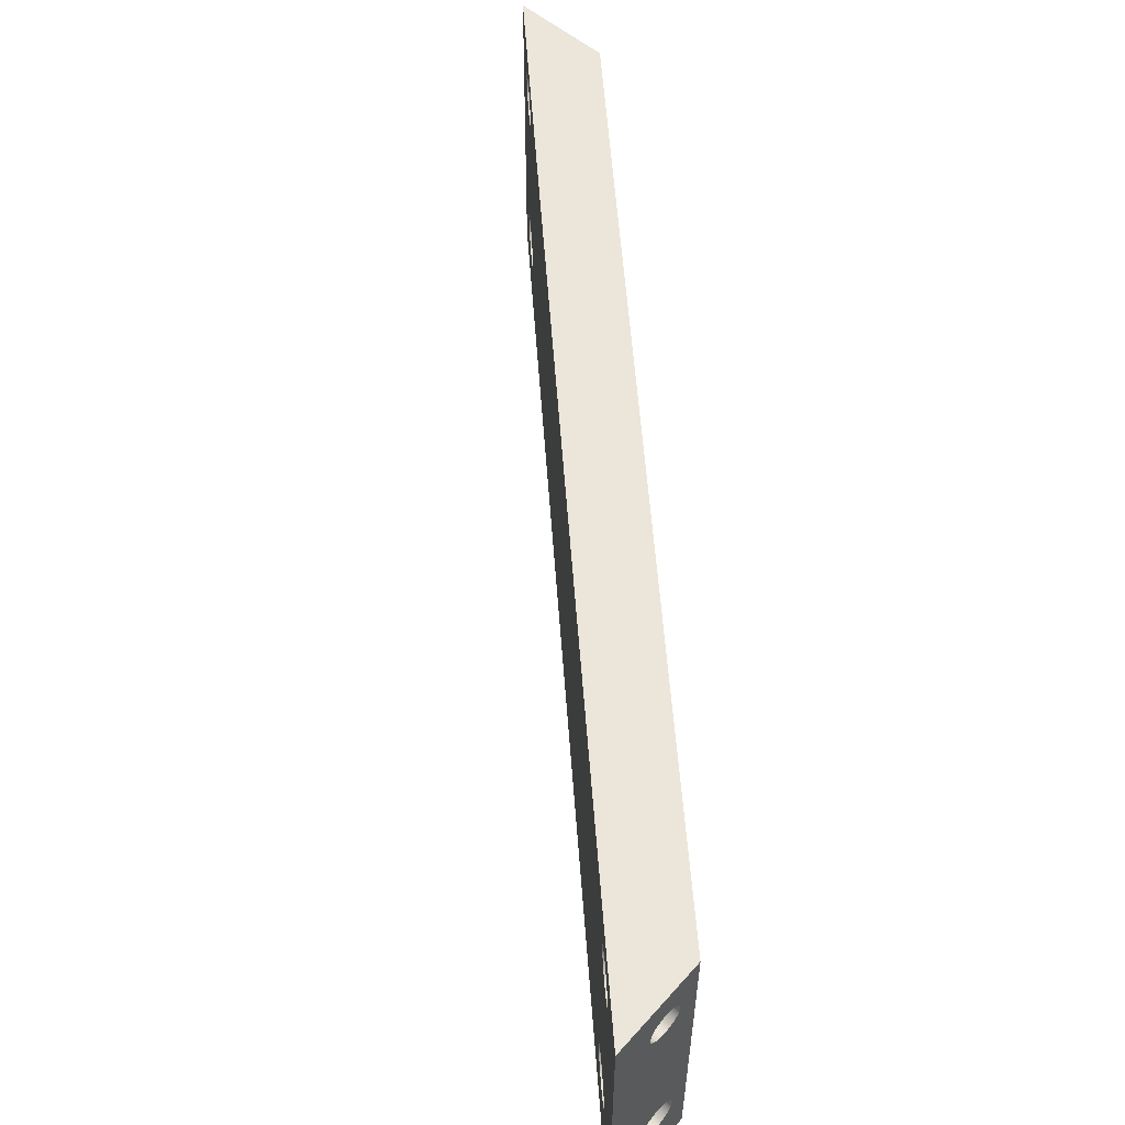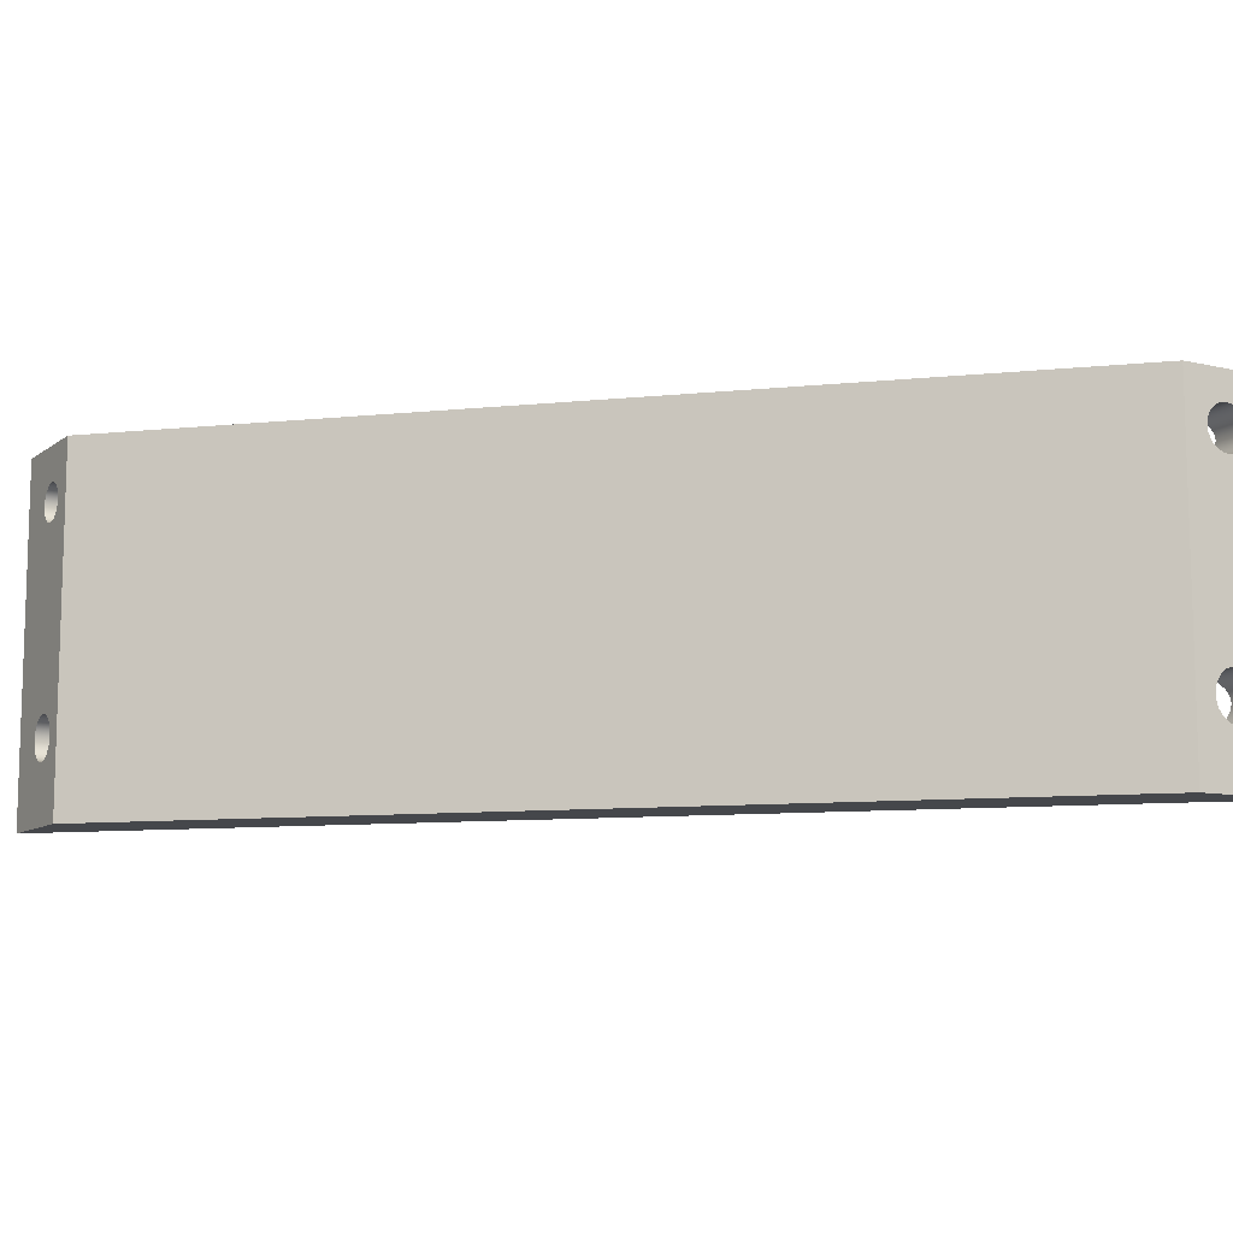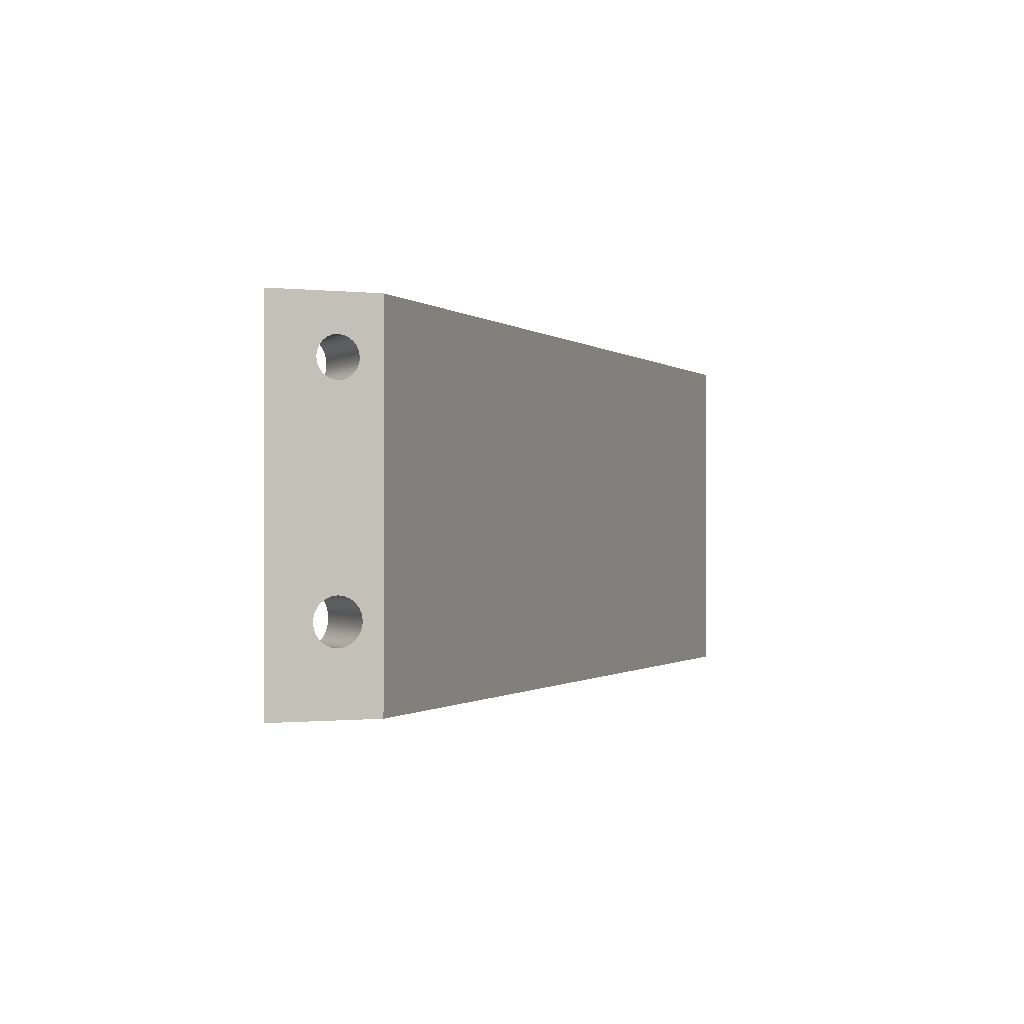
<metadata>
{"format":"obj","ext":"obj","renderer":"f3d","projection":"perspective","resolution":1024,"background":"white","views":[{"elev":57.0,"azim":40.9,"up":"+Y"},{"elev":-10.2,"azim":149.6,"up":"+Y"},{"elev":-0.6,"azim":65.7,"up":"+Y"}]}
</metadata>
<code>
o mesh24/mesh24-geometry#mesh24-geometry
v 0.5321 -0.04299 -0.5102
v 0.5341 -0.04383 -0.486
v 0.5321 -0.04299 -0.4881
v 0.5341 -0.04383 -0.5102
v 0.5337 0.01871 -0.4865
v 0.5299 -0.04271 -0.5102
v 0.5456 0.04254 -0.5102
v 0.5359 -0.04517 -0.5102
v 0.5352 0.0199 -0.485
v 0.5319 0.01796 -0.4883
v 0.5299 -0.04271 -0.4902
v 0.5359 -0.04517 -0.4843
v 0.5352 0.0199 -0.5102
v 0.5319 0.01796 -0.5102
v 0.5278 -0.04299 -0.4924
v 0.5364 0.02144 -0.5102
v 0.5372 -0.04691 -0.5102
v 0.5364 0.02144 -0.4838
v 0.5337 0.01871 -0.5102
v 0.5299 0.01771 -0.5102
v 0.5299 0.01771 -0.4902
v 0.5278 -0.04299 -0.5102
v 0.528 0.01796 -0.4922
v 0.5371 0.02324 -0.5102
v 0.538 -0.04893 -0.5102
v 0.5372 -0.04691 -0.483
v 0.5371 0.02324 -0.483
v 0.5257 -0.04383 -0.5102
v 0.51 0.04254 -0.5102
v 0.5262 0.01871 -0.494
v 0.5374 0.02517 -0.5102
v 0.5383 -0.0511 -0.5102
v 0.528 0.01796 -0.5102
v 0.5257 -0.04383 -0.4944
v 0.5235 0.02144 -0.5102
v 0.5262 0.01871 -0.5102
v 0.5371 0.0271 -0.5102
v 0.5456 -0.07868 -0.5102
v 0.538 -0.04893 -0.4821
v 0.5374 0.02517 -0.4828
v 0.524 -0.04517 -0.4962
v 0.524 -0.04517 -0.5102
v 0.5247 0.0199 -0.5102
v 0.5227 0.02324 -0.5102
v 0.5247 0.0199 -0.4955
v 0.5364 0.0289 -0.5102
v 0.5371 0.0271 -0.483
v 0.538 -0.05327 -0.5102
v 0.6658 0.04254 -0.3899
v 0.5383 -0.0511 -0.4818
v 0.5227 -0.04691 -0.5102
v 0.5235 0.02144 -0.4967
v 0.5227 0.02324 -0.4974
v 0.5225 0.02517 -0.5102
v 0.5352 0.03044 -0.5102
v 0.5364 0.0289 -0.4838
v 0.5372 -0.0553 -0.5102
v 0.538 -0.05327 -0.4821
v 0.6658 -0.07868 -0.3899
v 0.7861 0.04254 -0.234
v 0.5227 -0.04691 -0.4975
v 0.5218 -0.04893 -0.5102
v 0.5225 0.02517 -0.4977
v 0.5227 0.0271 -0.5102
v 0.5337 0.03163 -0.5102
v 0.5352 0.03044 -0.485
v 0.7568 -0.05088 -0.2633
v 0.5359 -0.05704 -0.5102
v 0.5372 -0.0553 -0.483
v 0.7861 -0.07868 -0.2697
v 0.7861 -0.07868 -0.234
v 0.7861 0.04254 -0.2697
v 0.5215 -0.0511 -0.5102
v 0.5218 -0.04893 -0.4983
v 0.5235 0.0289 -0.5102
v 0.5319 0.03238 -0.5102
v 0.5337 0.03163 -0.4865
v 0.51 -0.07868 -0.5102
v 0.5359 -0.05704 -0.4843
v 0.5299 0.03263 -0.5102
v 0.7643 0.03044 -0.2559
v 0.7861 0.02956 -0.2526
v 0.5215 -0.0511 -0.4986
v 0.5227 0.0271 -0.4974
v 0.5247 0.03044 -0.5102
v 0.5341 -0.05837 -0.5102
v 0.7861 -0.05088 -0.2633
v 0.7861 -0.05615 -0.2506
v 0.7643 -0.05834 -0.2559
v 0.528 0.03238 -0.5102
v 0.766 0.03021 -0.2542
v 0.7626 0.03021 -0.2576
v 0.7861 0.02852 -0.2513
v 0.7861 0.03021 -0.2542
v 0.5218 -0.05327 -0.5102
v 0.5235 0.0289 -0.4967
v 0.5262 0.03163 -0.5102
v 0.5319 0.03238 -0.4883
v 0.5321 -0.05921 -0.5102
v 0.5341 -0.05837 -0.486
v 0.7861 -0.05281 -0.2631
v 0.7861 -0.04895 -0.2631
v 0.7861 -0.05461 -0.2494
v 0.7861 -0.05734 -0.2522
v 0.7662 -0.05808 -0.254
v 0.7624 -0.05808 -0.2578
v 0.528 0.03238 -0.4922
v 0.7675 0.02956 -0.2526
v 0.7861 0.03044 -0.2559
v 0.761 0.02956 -0.2592
v 0.7861 0.03021 -0.2576
v 0.7861 0.02717 -0.2502
v 0.7689 0.02852 -0.2513
v 0.5227 -0.0553 -0.5102
v 0.5218 -0.05327 -0.4983
v 0.5247 0.03044 -0.4955
v 0.5299 0.03263 -0.4902
v 0.7571 -0.04895 -0.2631
v 0.5299 -0.05949 -0.5102
v 0.7571 -0.05281 -0.2631
v 0.7861 -0.05461 -0.2624
v 0.7861 0.02391 -0.2624
v 0.7861 -0.05281 -0.2487
v 0.7696 -0.05615 -0.2506
v 0.7861 -0.05808 -0.254
v 0.768 -0.05734 -0.2522
v 0.7861 -0.05834 -0.2559
v 0.7861 -0.05808 -0.2578
v 0.7606 -0.05734 -0.2596
v 0.5262 0.03163 -0.494
v 0.7597 0.02852 -0.2605
v 0.7861 0.02956 -0.2592
v 0.7861 0.0256 -0.2496
v 0.7699 0.02717 -0.2502
v 0.524 -0.05704 -0.5102
v 0.5227 -0.0553 -0.4975
v 0.7578 0.02391 -0.2624
v 0.5321 -0.05921 -0.4881
v 0.5278 -0.05921 -0.5102
v 0.7578 -0.05461 -0.2624
v 0.7861 -0.05615 -0.2612
v 0.7861 0.0256 -0.2622
v 0.7861 -0.04715 -0.2624
v 0.7861 -0.05088 -0.2484
v 0.7715 -0.05281 -0.2487
v 0.7707 -0.05461 -0.2494
v 0.7861 -0.05734 -0.2596
v 0.759 -0.05615 -0.2612
v 0.7586 0.02717 -0.2615
v 0.7861 0.02852 -0.2605
v 0.5257 -0.05837 -0.5102
v 0.524 -0.05704 -0.4962
v 0.758 0.0256 -0.2622
v 0.7578 -0.04715 -0.2624
v 0.5299 -0.05949 -0.4902
v 0.5278 -0.05921 -0.4924
v 0.7861 0.02717 -0.2615
v 0.7861 0.02222 -0.2622
v 0.7861 0.02391 -0.2494
v 0.7706 0.0256 -0.2496
v 0.5257 -0.05837 -0.4944
v 0.758 0.02222 -0.2622
v 0.7861 0.02065 -0.2615
v 0.7861 -0.04895 -0.2487
v 0.7717 -0.05088 -0.2484
v 0.7708 0.02391 -0.2494
v 0.7586 0.02065 -0.2615
v 0.7861 -0.0456 -0.2612
v 0.7861 -0.04715 -0.2494
v 0.7715 -0.04895 -0.2487
v 0.759 -0.0456 -0.2612
v 0.7861 0.01929 -0.2605
v 0.7597 0.01929 -0.2605
v 0.7861 0.02222 -0.2496
v 0.7707 -0.04715 -0.2494
v 0.7706 0.02222 -0.2496
v 0.7606 -0.04442 -0.2596
v 0.7861 -0.04442 -0.2596
v 0.7861 -0.0456 -0.2506
v 0.7861 0.01826 -0.2592
v 0.761 0.01826 -0.2592
v 0.7861 0.02065 -0.2502
v 0.7696 -0.0456 -0.2506
v 0.7624 -0.04367 -0.2578
v 0.7861 -0.04367 -0.2578
v 0.7699 0.02065 -0.2502
v 0.7861 0.01929 -0.2513
v 0.7861 -0.04442 -0.2522
v 0.7861 0.0176 -0.2576
v 0.7626 0.0176 -0.2576
v 0.7689 0.01929 -0.2513
v 0.768 -0.04442 -0.2522
v 0.7643 -0.04342 -0.2559
v 0.7861 0.01738 -0.2559
v 0.7861 0.01826 -0.2526
v 0.7861 -0.04367 -0.254
v 0.7861 -0.04342 -0.2559
v 0.7643 0.01738 -0.2559
v 0.7675 0.01826 -0.2526
v 0.7662 -0.04367 -0.254
v 0.7861 0.0176 -0.2542
v 0.766 0.0176 -0.2542
f 1 2 3
f 2 1 4
f 3 2 1
f 4 1 2
f 2 5 3
f 3 5 2
f 3 6 1
f 1 6 3
f 4 7 1
f 1 7 4
f 8 2 4
f 4 2 8
f 2 9 5
f 5 9 2
f 3 5 10
f 10 5 3
f 6 3 11
f 11 3 6
f 1 7 6
f 6 7 1
f 8 7 4
f 4 7 8
f 2 8 12
f 12 8 2
f 12 9 2
f 2 9 12
f 13 5 9
f 9 5 13
f 5 14 10
f 10 14 5
f 3 10 11
f 11 10 3
f 15 6 11
f 11 6 15
f 6 7 16
f 16 7 6
f 17 7 8
f 8 7 17
f 17 12 8
f 8 12 17
f 12 18 9
f 9 18 12
f 5 13 19
f 19 13 5
f 9 16 13
f 13 16 9
f 14 5 19
f 19 5 14
f 20 10 14
f 14 10 20
f 11 10 21
f 21 10 11
f 6 15 22
f 22 15 6
f 11 23 15
f 15 23 11
f 16 7 24
f 24 7 16
f 6 16 13
f 13 16 6
f 25 7 17
f 17 7 25
f 12 17 26
f 26 17 12
f 12 27 18
f 18 27 12
f 16 9 18
f 18 9 16
f 6 13 19
f 19 13 6
f 6 19 14
f 14 19 6
f 10 20 21
f 21 20 10
f 6 14 20
f 20 14 6
f 11 21 23
f 23 21 11
f 15 28 22
f 22 28 15
f 29 22 6
f 6 22 29
f 15 23 30
f 30 23 15
f 24 7 31
f 31 7 24
f 18 24 16
f 16 24 18
f 32 7 25
f 25 7 32
f 25 26 17
f 17 26 25
f 26 27 12
f 12 27 26
f 24 18 27
f 27 18 24
f 20 23 21
f 21 23 20
f 33 6 20
f 20 6 33
f 28 15 34
f 34 15 28
f 29 28 22
f 22 28 29
f 29 6 35
f 35 6 29
f 23 36 30
f 30 36 23
f 15 30 34
f 34 30 15
f 31 7 37
f 37 7 31
f 27 31 24
f 24 31 27
f 32 38 7
f 7 38 32
f 32 39 25
f 25 39 32
f 26 25 39
f 39 25 26
f 26 40 27
f 27 40 26
f 23 20 33
f 33 20 23
f 36 6 33
f 33 6 36
f 41 28 34
f 34 28 41
f 29 42 28
f 28 42 29
f 35 6 43
f 43 6 35
f 29 35 44
f 44 35 29
f 36 23 33
f 33 23 36
f 36 45 30
f 30 45 36
f 34 30 45
f 45 30 34
f 37 7 46
f 46 7 37
f 31 47 37
f 37 47 31
f 31 27 40
f 40 27 31
f 48 38 32
f 32 38 48
f 49 38 7
f 7 38 49
f 39 32 50
f 50 32 39
f 40 26 39
f 39 26 40
f 43 6 36
f 36 6 43
f 28 41 42
f 42 41 28
f 34 45 41
f 41 45 34
f 29 51 42
f 42 51 29
f 52 43 35
f 35 43 52
f 53 35 44
f 44 35 53
f 29 44 54
f 54 44 29
f 45 36 43
f 43 36 45
f 46 7 55
f 55 7 46
f 37 56 46
f 46 56 37
f 47 31 40
f 40 31 47
f 56 37 47
f 47 37 56
f 57 38 48
f 48 38 57
f 58 32 48
f 48 32 58
f 38 49 59
f 59 49 38
f 7 60 49
f 49 60 7
f 32 58 50
f 50 58 32
f 50 40 39
f 39 40 50
f 61 42 41
f 41 42 61
f 41 45 52
f 52 45 41
f 29 62 51
f 51 62 29
f 42 61 51
f 51 61 42
f 43 52 45
f 45 52 43
f 35 53 52
f 52 53 35
f 44 63 53
f 53 63 44
f 63 44 54
f 54 44 63
f 29 54 64
f 64 54 29
f 55 7 65
f 65 7 55
f 46 66 55
f 55 66 46
f 66 46 56
f 56 46 66
f 67 47 40
f 40 47 67
f 67 56 47
f 47 56 67
f 68 38 57
f 57 38 68
f 69 48 57
f 57 48 69
f 48 69 58
f 58 69 48
f 49 70 59
f 59 70 49
f 71 38 59
f 59 38 71
f 60 7 29
f 29 7 60
f 49 60 72
f 72 60 49
f 58 67 50
f 50 67 58
f 67 40 50
f 50 40 67
f 41 52 61
f 61 52 41
f 29 73 62
f 62 73 29
f 51 74 62
f 62 74 51
f 74 51 61
f 61 51 74
f 61 52 53
f 53 52 61
f 61 53 63
f 63 53 61
f 64 63 54
f 54 63 64
f 29 64 75
f 75 64 29
f 65 7 76
f 76 7 65
f 55 77 65
f 65 77 55
f 77 55 66
f 66 55 77
f 67 66 56
f 56 66 67
f 38 68 78
f 78 68 38
f 79 57 68
f 68 57 79
f 57 79 69
f 69 79 57
f 69 67 58
f 58 67 69
f 70 49 72
f 72 49 70
f 71 59 70
f 70 59 71
f 38 71 78
f 78 71 38
f 29 80 7
f 7 80 29
f 81 60 29
f 29 60 81
f 82 60 72
f 72 60 82
f 78 73 29
f 29 73 78
f 62 83 73
f 73 83 62
f 83 62 74
f 74 62 83
f 61 63 74
f 74 63 61
f 63 64 84
f 84 64 63
f 75 84 64
f 64 84 75
f 29 75 85
f 85 75 29
f 76 7 80
f 80 7 76
f 77 76 65
f 65 76 77
f 67 77 66
f 66 77 67
f 78 68 86
f 86 68 78
f 86 79 68
f 68 79 86
f 79 67 69
f 69 67 79
f 70 87 72
f 72 87 70
f 71 88 70
f 70 88 71
f 71 89 78
f 78 89 71
f 29 90 80
f 80 90 29
f 91 60 81
f 81 60 91
f 81 29 92
f 92 29 81
f 93 60 82
f 82 60 93
f 82 72 94
f 94 72 82
f 73 78 95
f 95 78 73
f 78 83 29
f 29 83 78
f 83 95 73
f 73 95 83
f 74 29 83
f 83 29 74
f 63 29 74
f 74 29 63
f 84 29 63
f 63 29 84
f 84 75 96
f 96 75 84
f 85 96 75
f 75 96 85
f 29 85 97
f 97 85 29
f 98 80 76
f 76 80 98
f 76 77 98
f 98 77 76
f 67 29 77
f 77 29 67
f 78 86 99
f 99 86 78
f 79 86 100
f 100 86 79
f 78 67 79
f 79 67 78
f 70 101 87
f 87 101 70
f 102 72 87
f 87 72 102
f 88 71 103
f 103 71 88
f 70 88 104
f 104 88 70
f 89 71 105
f 105 71 89
f 78 89 106
f 106 89 78
f 29 97 90
f 90 97 29
f 80 107 90
f 90 107 80
f 108 60 91
f 91 60 108
f 109 91 81
f 81 91 109
f 92 29 110
f 110 29 92
f 111 81 92
f 92 81 111
f 112 60 93
f 93 60 112
f 113 82 93
f 93 82 113
f 94 72 109
f 109 72 94
f 108 94 82
f 82 94 108
f 95 78 114
f 114 78 95
f 78 115 83
f 83 115 78
f 95 83 115
f 115 83 95
f 96 29 84
f 84 29 96
f 96 85 116
f 116 85 96
f 97 116 85
f 85 116 97
f 80 98 117
f 117 98 80
f 77 29 98
f 98 29 77
f 118 29 67
f 67 29 118
f 99 100 86
f 86 100 99
f 78 99 119
f 119 99 78
f 78 79 100
f 100 79 78
f 78 120 67
f 67 120 78
f 70 121 101
f 101 121 70
f 87 120 101
f 101 120 87
f 122 72 102
f 102 72 122
f 102 67 87
f 87 67 102
f 103 71 123
f 123 71 103
f 124 103 88
f 88 103 124
f 104 124 88
f 88 124 104
f 70 104 125
f 125 104 70
f 105 71 126
f 126 71 105
f 105 127 89
f 89 127 105
f 89 128 106
f 106 128 89
f 78 106 129
f 129 106 78
f 90 130 97
f 97 130 90
f 107 80 117
f 117 80 107
f 130 90 107
f 107 90 130
f 113 60 108
f 108 60 113
f 94 108 91
f 91 108 94
f 91 109 94
f 94 109 91
f 81 111 109
f 109 111 81
f 110 29 131
f 131 29 110
f 132 92 110
f 110 92 132
f 92 132 111
f 111 132 92
f 133 60 112
f 112 60 133
f 134 93 112
f 112 93 134
f 82 113 108
f 108 113 82
f 93 134 113
f 113 134 93
f 109 72 111
f 111 72 109
f 114 78 135
f 135 78 114
f 115 114 95
f 95 114 115
f 78 136 115
f 115 136 78
f 116 29 96
f 96 29 116
f 116 97 130
f 130 97 116
f 98 29 117
f 117 29 98
f 137 29 118
f 118 29 137
f 67 102 118
f 118 102 67
f 100 99 138
f 138 99 100
f 119 138 99
f 99 138 119
f 139 78 119
f 119 78 139
f 78 100 138
f 138 100 78
f 78 140 120
f 120 140 78
f 120 87 67
f 67 87 120
f 70 141 121
f 121 141 70
f 101 140 121
f 121 140 101
f 140 101 120
f 120 101 140
f 142 72 122
f 122 72 142
f 143 122 102
f 102 122 143
f 123 71 144
f 144 71 123
f 103 145 123
f 123 145 103
f 103 124 146
f 146 124 103
f 124 104 126
f 126 104 124
f 125 126 104
f 104 126 125
f 70 125 127
f 127 125 70
f 126 71 124
f 124 71 126
f 126 125 105
f 105 125 126
f 127 105 125
f 125 105 127
f 128 89 127
f 127 89 128
f 147 106 128
f 128 106 147
f 106 147 129
f 129 147 106
f 78 129 148
f 148 129 78
f 117 29 107
f 107 29 117
f 107 29 130
f 130 29 107
f 134 60 113
f 113 60 134
f 131 29 149
f 149 29 131
f 150 110 131
f 131 110 150
f 110 150 132
f 132 150 110
f 111 72 132
f 132 72 111
f 60 133 71
f 71 133 60
f 133 134 112
f 112 134 133
f 135 78 151
f 151 78 135
f 136 135 114
f 114 135 136
f 114 115 136
f 136 115 114
f 78 152 136
f 136 152 78
f 130 29 116
f 116 29 130
f 153 29 137
f 137 29 153
f 154 137 118
f 118 137 154
f 143 118 102
f 102 118 143
f 138 119 155
f 155 119 138
f 151 78 139
f 139 78 151
f 156 119 139
f 139 119 156
f 78 138 155
f 155 138 78
f 78 148 140
f 140 148 78
f 70 147 141
f 141 147 70
f 121 148 141
f 141 148 121
f 148 121 140
f 140 121 148
f 157 72 142
f 142 72 157
f 142 137 122
f 122 137 142
f 143 158 122
f 122 158 143
f 71 159 144
f 144 159 71
f 145 144 123
f 123 144 145
f 145 103 146
f 146 103 145
f 124 71 146
f 146 71 124
f 70 127 128
f 128 127 70
f 70 128 147
f 147 128 70
f 141 129 147
f 147 129 141
f 129 141 148
f 148 141 129
f 160 60 134
f 134 60 160
f 149 29 153
f 153 29 149
f 149 150 131
f 131 150 149
f 132 72 150
f 150 72 132
f 71 133 159
f 159 133 71
f 60 160 71
f 71 160 60
f 134 133 160
f 160 133 134
f 152 151 135
f 135 151 152
f 135 136 152
f 152 136 135
f 78 161 152
f 152 161 78
f 137 142 153
f 153 142 137
f 154 162 137
f 137 162 154
f 118 143 154
f 154 143 118
f 119 156 155
f 155 156 119
f 151 156 139
f 139 156 151
f 78 155 156
f 156 155 78
f 150 72 157
f 157 72 150
f 157 153 142
f 142 153 157
f 137 158 122
f 122 158 137
f 143 163 158
f 158 163 143
f 144 159 164
f 164 159 144
f 144 145 165
f 165 145 144
f 146 71 145
f 145 71 146
f 153 157 149
f 149 157 153
f 150 149 157
f 157 149 150
f 159 160 133
f 133 160 159
f 71 160 166
f 166 160 71
f 151 152 161
f 161 152 151
f 78 156 161
f 161 156 78
f 154 167 162
f 162 167 154
f 158 137 162
f 162 137 158
f 168 154 143
f 143 154 168
f 156 151 161
f 161 151 156
f 168 163 143
f 143 163 168
f 158 167 163
f 163 167 158
f 159 169 164
f 164 169 159
f 144 170 164
f 164 170 144
f 145 71 165
f 165 71 145
f 170 144 165
f 165 144 170
f 160 159 166
f 166 159 160
f 71 166 165
f 165 166 71
f 171 167 154
f 154 167 171
f 167 158 162
f 162 158 167
f 154 168 171
f 171 168 154
f 168 172 163
f 163 172 168
f 173 163 167
f 167 163 173
f 169 159 174
f 174 159 169
f 164 175 169
f 169 175 164
f 175 164 170
f 170 164 175
f 165 166 170
f 170 166 165
f 159 176 166
f 166 176 159
f 171 173 167
f 167 173 171
f 168 177 171
f 171 177 168
f 178 172 168
f 168 172 178
f 163 173 172
f 172 173 163
f 176 159 174
f 174 159 176
f 169 174 179
f 179 174 169
f 175 179 169
f 169 179 175
f 166 175 170
f 170 175 166
f 175 166 176
f 176 166 175
f 177 173 171
f 171 173 177
f 177 168 178
f 178 168 177
f 178 180 172
f 172 180 178
f 181 172 173
f 173 172 181
f 182 176 174
f 174 176 182
f 179 174 182
f 182 174 179
f 179 175 183
f 183 175 179
f 175 176 183
f 183 176 175
f 177 181 173
f 173 181 177
f 178 184 177
f 177 184 178
f 185 180 178
f 178 180 185
f 172 181 180
f 180 181 172
f 176 182 186
f 186 182 176
f 179 182 187
f 187 182 179
f 183 188 179
f 179 188 183
f 183 176 186
f 186 176 183
f 184 181 177
f 177 181 184
f 184 178 185
f 185 178 184
f 185 189 180
f 180 189 185
f 190 180 181
f 181 180 190
f 182 191 186
f 186 191 182
f 191 182 187
f 187 182 191
f 179 187 188
f 188 187 179
f 188 183 192
f 192 183 188
f 183 186 191
f 191 186 183
f 184 190 181
f 181 190 184
f 185 193 184
f 184 193 185
f 185 194 189
f 189 194 185
f 180 190 189
f 189 190 180
f 195 191 187
f 187 191 195
f 188 187 195
f 195 187 188
f 183 191 192
f 192 191 183
f 192 196 188
f 188 196 192
f 193 190 184
f 184 190 193
f 193 185 197
f 197 185 193
f 197 194 185
f 185 194 197
f 189 198 194
f 194 198 189
f 198 189 190
f 190 189 198
f 191 195 199
f 199 195 191
f 188 195 196
f 196 195 188
f 192 191 199
f 199 191 192
f 196 192 200
f 200 192 196
f 193 198 190
f 190 198 193
f 197 200 193
f 193 200 197
f 197 201 194
f 194 201 197
f 202 194 198
f 198 194 202
f 201 199 195
f 195 199 201
f 196 195 201
f 201 195 196
f 192 199 200
f 200 199 192
f 200 197 196
f 196 197 200
f 193 202 198
f 198 202 193
f 200 202 193
f 193 202 200
f 196 201 197
f 197 201 196
f 194 202 201
f 201 202 194
f 199 201 202
f 202 201 199
f 200 199 202
f 202 199 200

</code>
